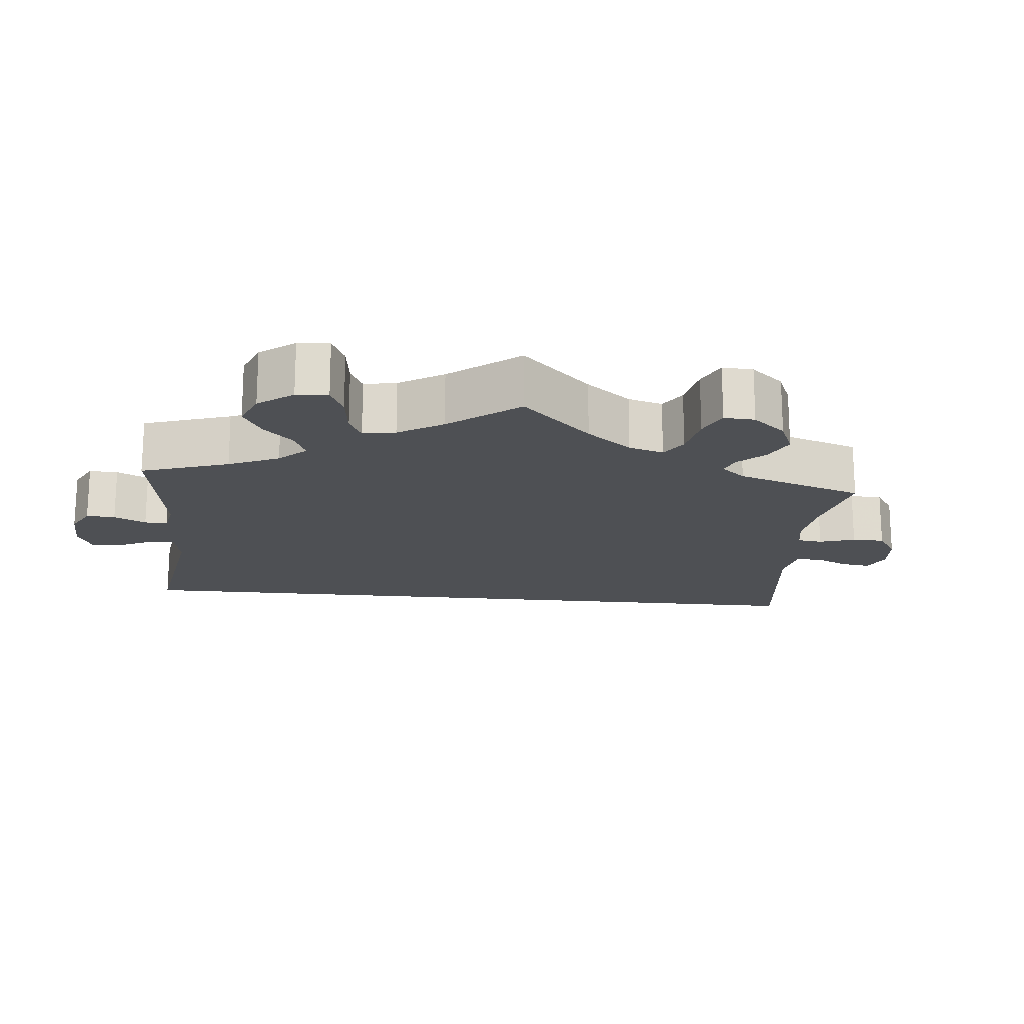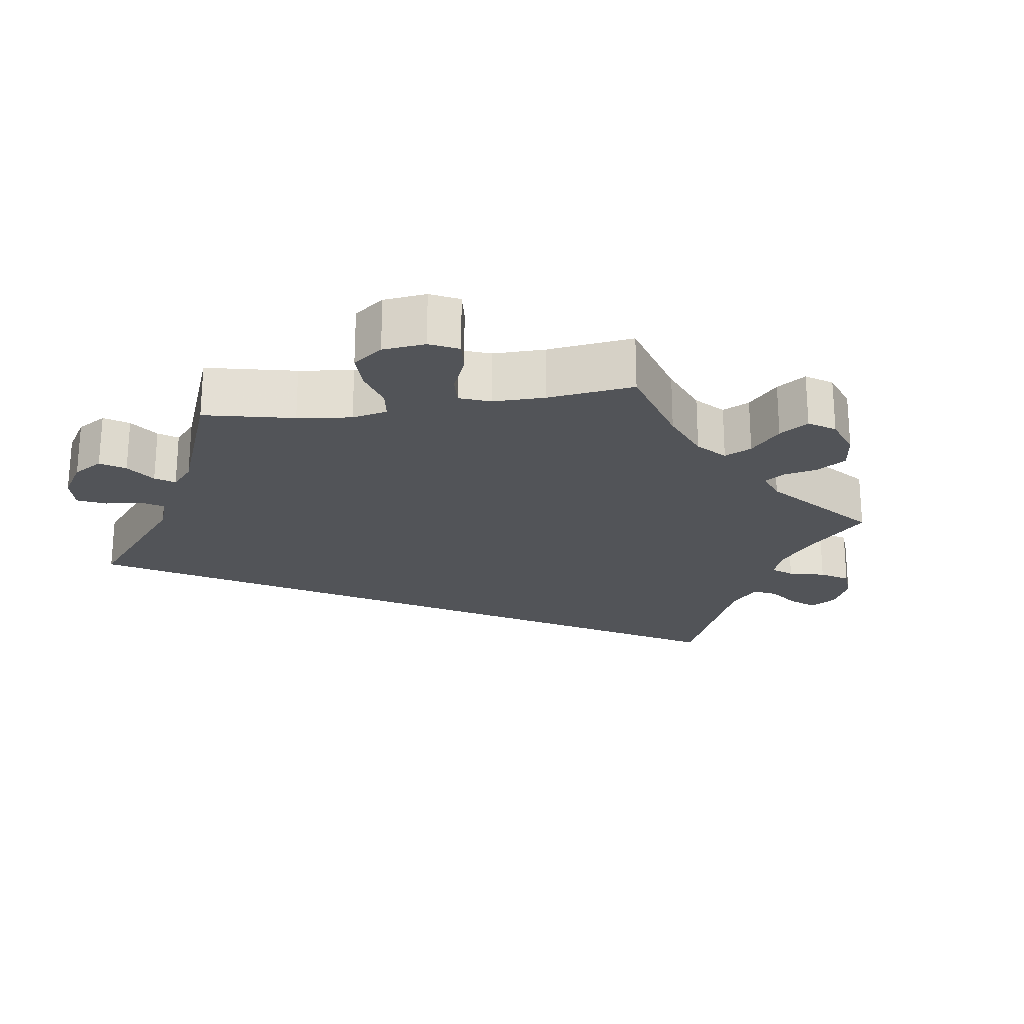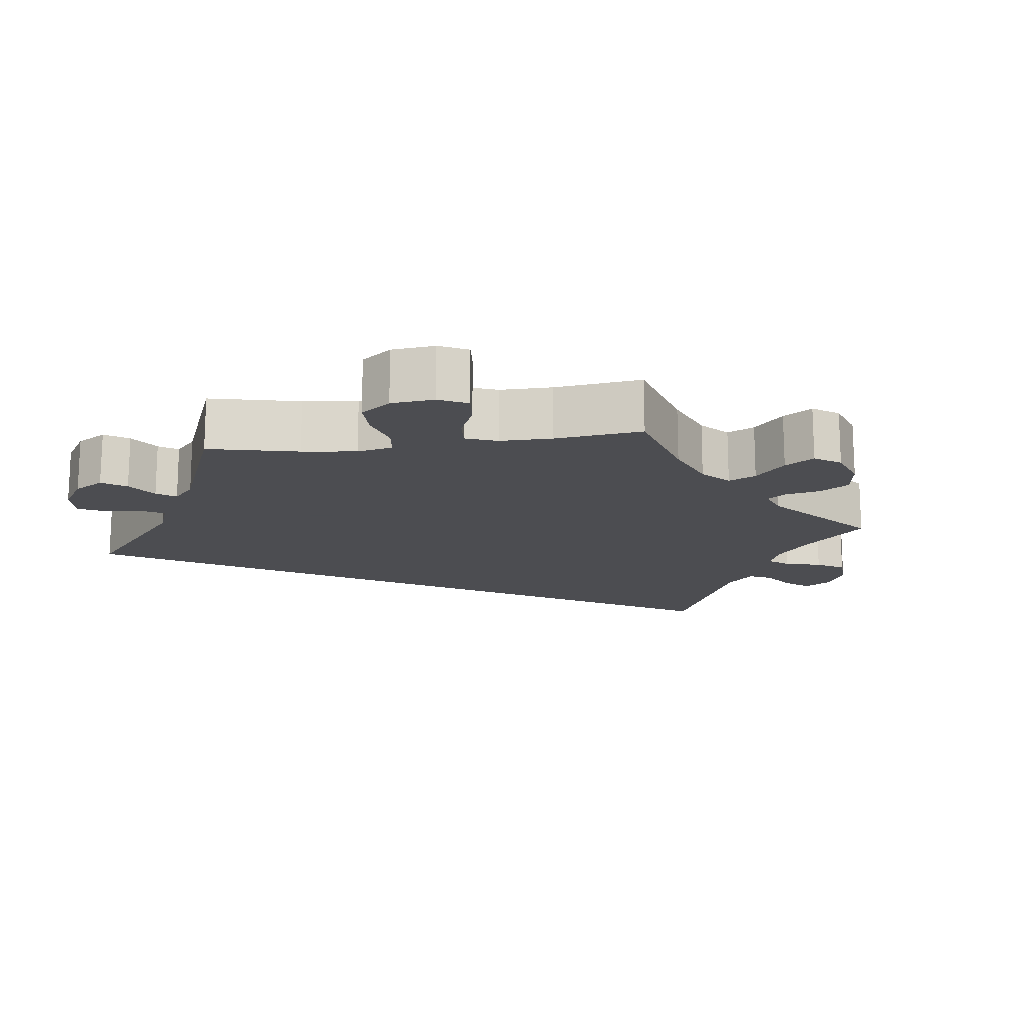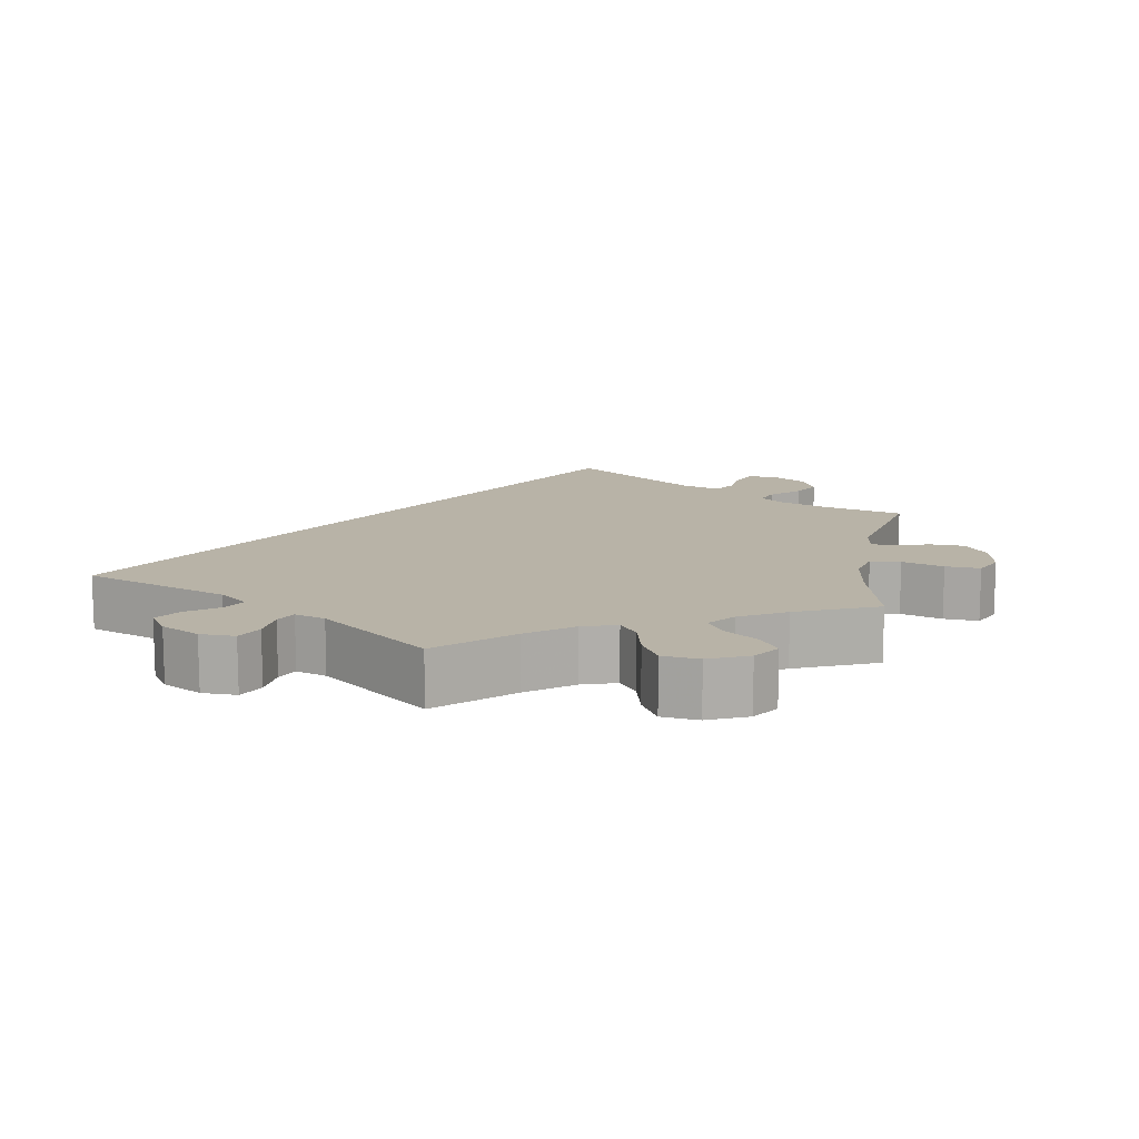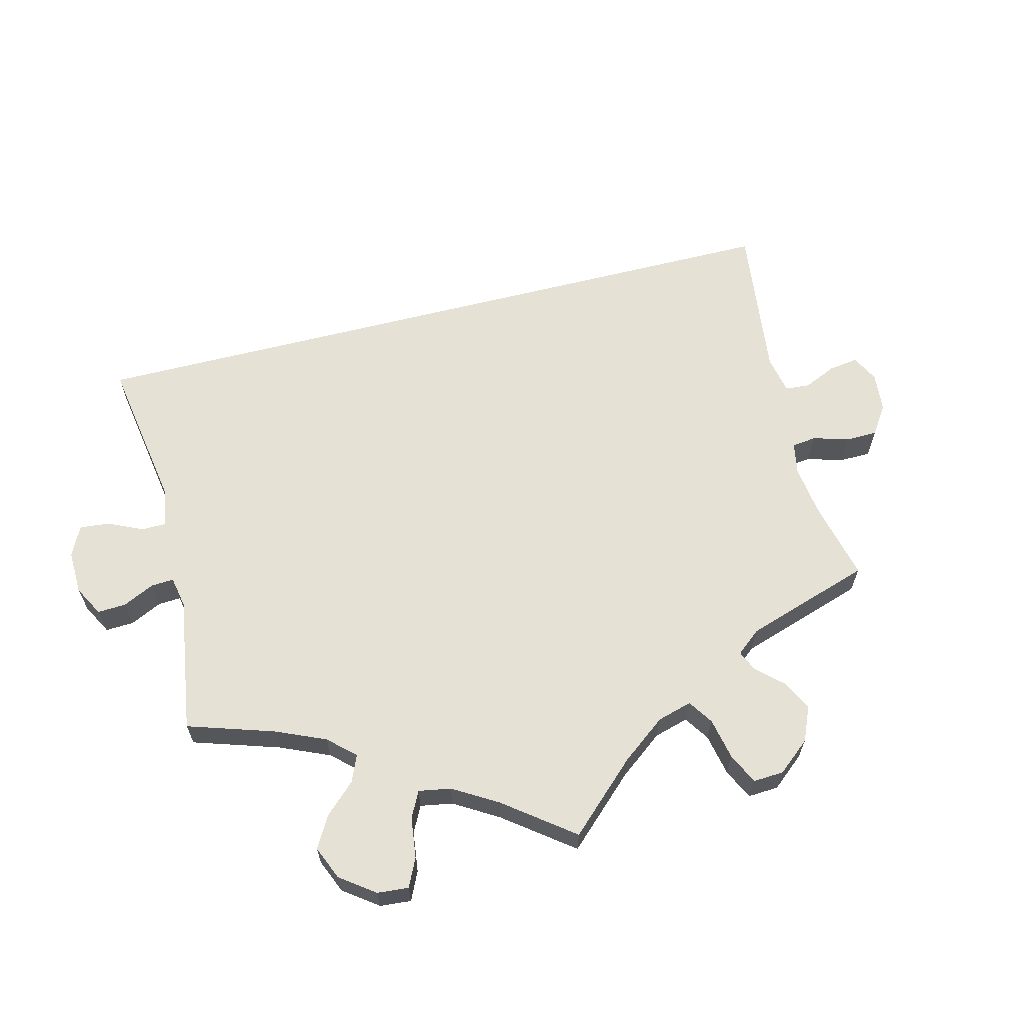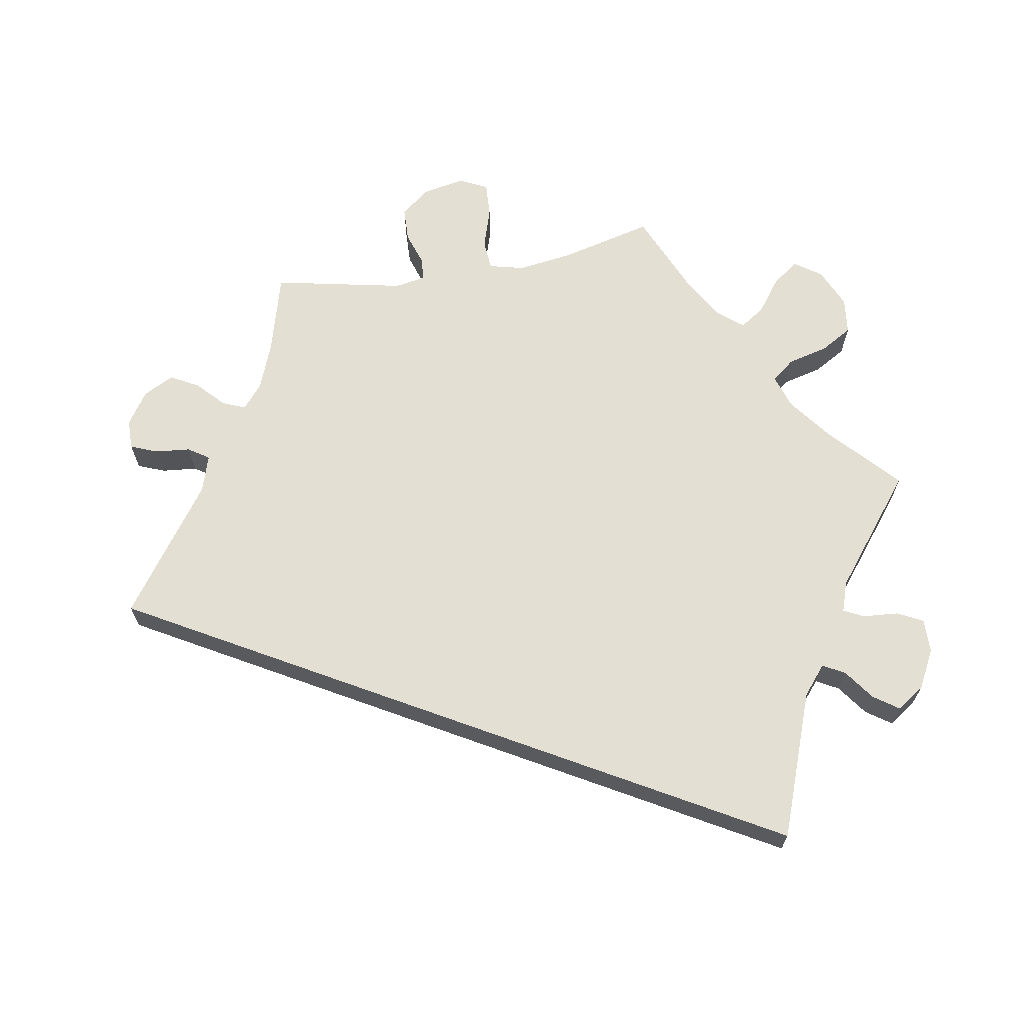
<metadata>
{"format":"obj","ext":"obj","renderer":"f3d","projection":"perspective","resolution":1024,"background":"white","views":[{"elev":-18.7,"azim":54.6,"up":"+Y"},{"elev":-22.9,"azim":38.4,"up":"+Y"},{"elev":-16.1,"azim":37.3,"up":"+Y"},{"elev":12.7,"azim":9.6,"up":"+Y"},{"elev":64.7,"azim":46.0,"up":"+Y"},{"elev":66.7,"azim":-100.2,"up":"+Y"}]}
</metadata>
<code>
v -0.501 0.07 0.289
v -0.304 0.07 0.363
v -0.265 0.07 0.396
v -0.282 0.07 0.426
v -0.324 0.07 0.456
v -0.348 0.07 0.49
v -0.323 0.07 0.528
v -0.271 0.07 0.556
v -0.224 0.07 0.557
v -0.206 0.07 0.522
v -0.202 0.07 0.474
v -0.188 0.07 0.446
v -0.147 0.07 0.46
v 0 0.07 0.578
v 0.093 0.07 0.493
v 0.153 0.07 0.448
v 0.2 0.07 0.433
v 0.224 0.07 0.465
v 0.237 0.07 0.52
v 0.262 0.07 0.564
v 0.312 0.07 0.57
v 0.366 0.07 0.546
v 0.391 0.07 0.51
v 0.366 0.07 0.474
v 0.321 0.07 0.44
v 0.299 0.07 0.406
v 0.328 0.07 0.371
v 0.39 0.07 0.336
v 0.5 0.07 0.289
v 0.47 0.07 0.163
v 0.46 0.07 0.087
v 0.472 0.07 0.039
v 0.513 0.07 0.036
v 0.569 0.07 0.054
v 0.616 0.07 0.057
v 0.635 0.07 0.019
v 0.625 0.07 -0.038
v 0.594 0.07 -0.079
v 0.547 0.07 -0.081
v 0.501 0.07 -0.066
v 0.47 0.07 -0.069
v 0.463 0.07 -0.111
v 0.501 0.07 -0.289
v 0.391 0.07 -0.32
v 0.328 0.07 -0.345
v 0.295 0.07 -0.373
v 0.308 0.07 -0.404
v 0.345 0.07 -0.439
v 0.366 0.07 -0.477
v 0.345 0.07 -0.519
v 0.301 0.07 -0.549
v 0.26 0.07 -0.55
v 0.245 0.07 -0.513
v 0.24 0.07 -0.465
v 0.221 0.07 -0.437
v 0.171 0.07 -0.453
v 0 0.07 -0.578
v -0.501 0 0.289
v -0.304 0 0.363
v -0.265 0 0.396
v -0.282 0 0.426
v -0.324 0 0.456
v -0.348 0 0.49
v -0.323 0 0.528
v -0.271 0 0.556
v -0.224 0 0.557
v -0.206 0 0.522
v -0.202 0 0.474
v -0.188 0 0.446
v -0.147 0 0.46
v 0 0 0.578
v 0.093 0 0.493
v 0.153 0 0.448
v 0.2 0 0.433
v 0.224 0 0.465
v 0.237 0 0.52
v 0.262 0 0.564
v 0.312 0 0.57
v 0.366 0 0.546
v 0.391 0 0.51
v 0.366 0 0.474
v 0.321 0 0.44
v 0.299 0 0.406
v 0.328 0 0.371
v 0.39 0 0.336
v 0.5 0 0.289
v 0.47 0 0.163
v 0.46 0 0.087
v 0.472 0 0.039
v 0.513 0 0.036
v 0.569 0 0.054
v 0.616 0 0.057
v 0.635 0 0.019
v 0.625 0 -0.038
v 0.594 0 -0.079
v 0.547 0 -0.081
v 0.501 0 -0.066
v 0.47 0 -0.069
v 0.463 0 -0.111
v 0.501 0 -0.289
v 0.391 0 -0.32
v 0.328 0 -0.345
v 0.295 0 -0.373
v 0.308 0 -0.404
v 0.345 0 -0.439
v 0.366 0 -0.477
v 0.345 0 -0.519
v 0.301 0 -0.549
v 0.26 0 -0.55
v 0.245 0 -0.513
v 0.24 0 -0.465
v 0.221 0 -0.437
v 0.171 0 -0.453
v 0 0 -0.578
f 56 57 1 2
f 55 56 2 3
f 54 55 3 4
f 51 52 53 54
f 51 54 4
f 50 51 4
f 47 48 49 50
f 46 47 50 4
f 45 46 4
f 44 45 4
f 42 43 44 4
f 41 42 4
f 40 41 4 5
f 33 34 35 36
f 32 33 36 37
f 28 29 30
f 27 28 30 31
f 26 27 31 32
f 22 23 24 25
f 22 25 26
f 21 22 26
f 18 19 20 21
f 17 18 21 26
f 13 14 15
f 12 13 15 16
f 8 9 10 11
f 8 11 12
f 7 8 12
f 6 7 12
f 5 6 12
f 40 5 12
f 32 37 38 39
f 32 39 40 12
f 17 26 32 12
f 12 16 17
f 59 58 114 113
f 60 59 113 112
f 61 60 112 111
f 111 110 109 108
f 61 111 108
f 61 108 107
f 107 106 105 104
f 61 107 104 103
f 61 103 102
f 61 102 101
f 61 101 100 99
f 61 99 98
f 62 61 98 97
f 93 92 91 90
f 94 93 90 89
f 87 86 85
f 88 87 85 84
f 89 88 84 83
f 82 81 80 79
f 83 82 79
f 83 79 78
f 78 77 76 75
f 83 78 75 74
f 72 71 70
f 73 72 70 69
f 68 67 66 65
f 69 68 65
f 69 65 64
f 69 64 63
f 69 63 62
f 69 62 97
f 96 95 94 89
f 69 97 96 89
f 69 89 83 74
f 74 73 69
f 1 58 59 2
f 2 59 60 3
f 3 60 61 4
f 4 61 62 5
f 5 62 63 6
f 6 63 64 7
f 7 64 65 8
f 8 65 66 9
f 9 66 67 10
f 10 67 68 11
f 11 68 69 12
f 12 69 70 13
f 13 70 71 14
f 14 71 72 15
f 15 72 73 16
f 16 73 74 17
f 17 74 75 18
f 18 75 76 19
f 19 76 77 20
f 20 77 78 21
f 21 78 79 22
f 22 79 80 23
f 23 80 81 24
f 24 81 82 25
f 25 82 83 26
f 26 83 84 27
f 27 84 85 28
f 28 85 86 29
f 29 86 87 30
f 30 87 88 31
f 31 88 89 32
f 32 89 90 33
f 33 90 91 34
f 34 91 92 35
f 35 92 93 36
f 36 93 94 37
f 37 94 95 38
f 38 95 96 39
f 39 96 97 40
f 40 97 98 41
f 41 98 99 42
f 42 99 100 43
f 43 100 101 44
f 44 101 102 45
f 45 102 103 46
f 46 103 104 47
f 47 104 105 48
f 48 105 106 49
f 49 106 107 50
f 50 107 108 51
f 51 108 109 52
f 52 109 110 53
f 53 110 111 54
f 54 111 112 55
f 55 112 113 56
f 56 113 114 57
f 57 114 58 1

</code>
